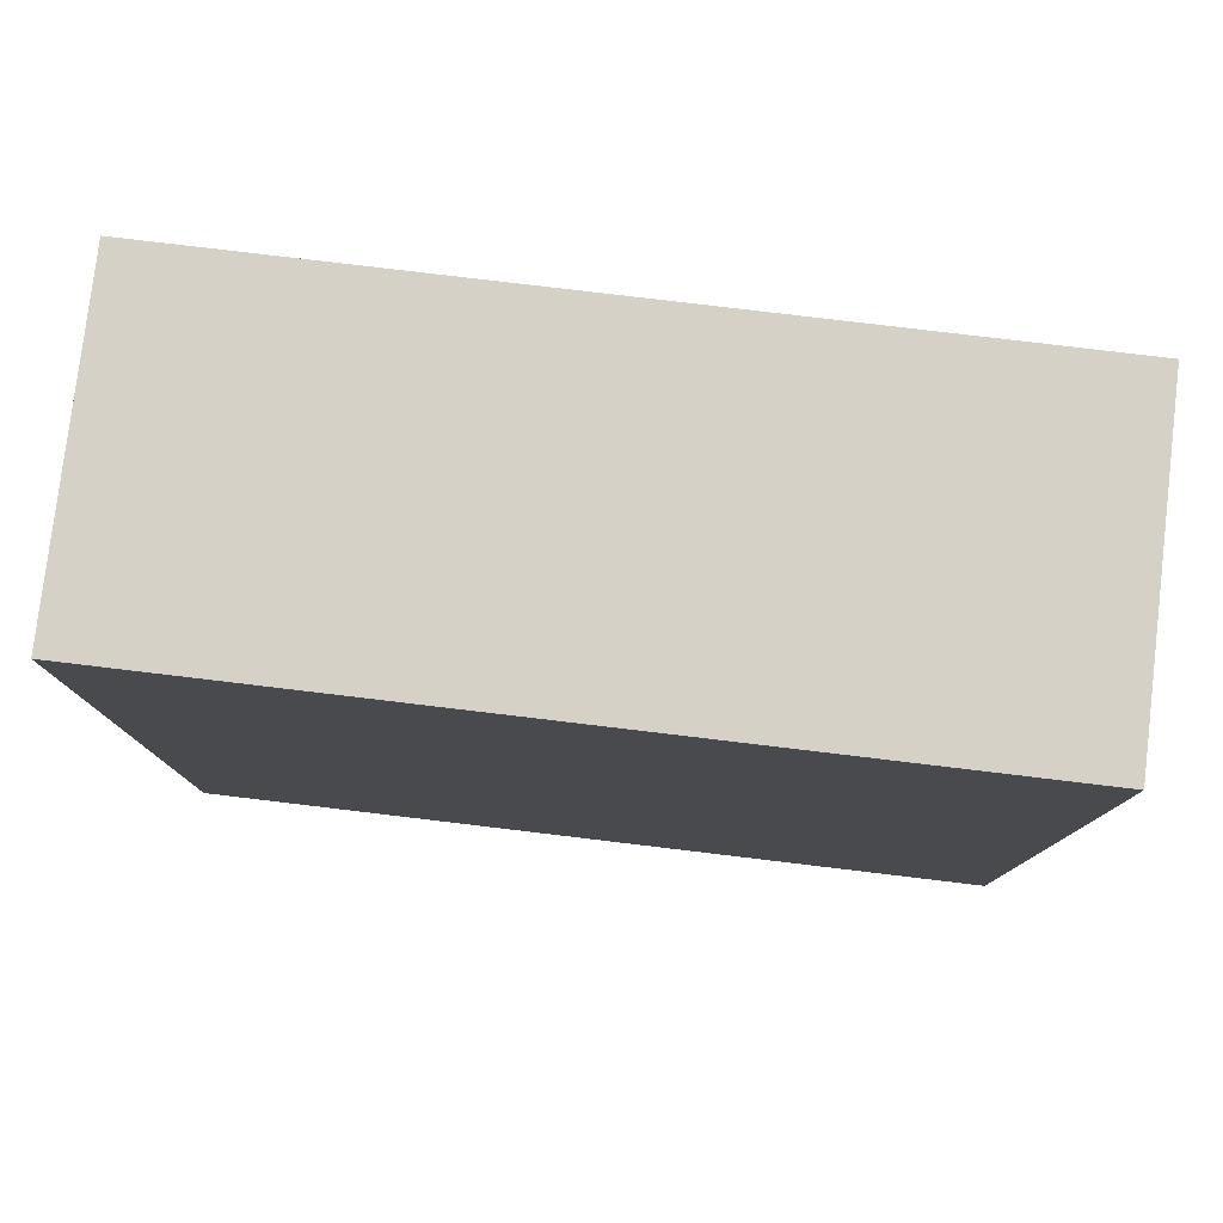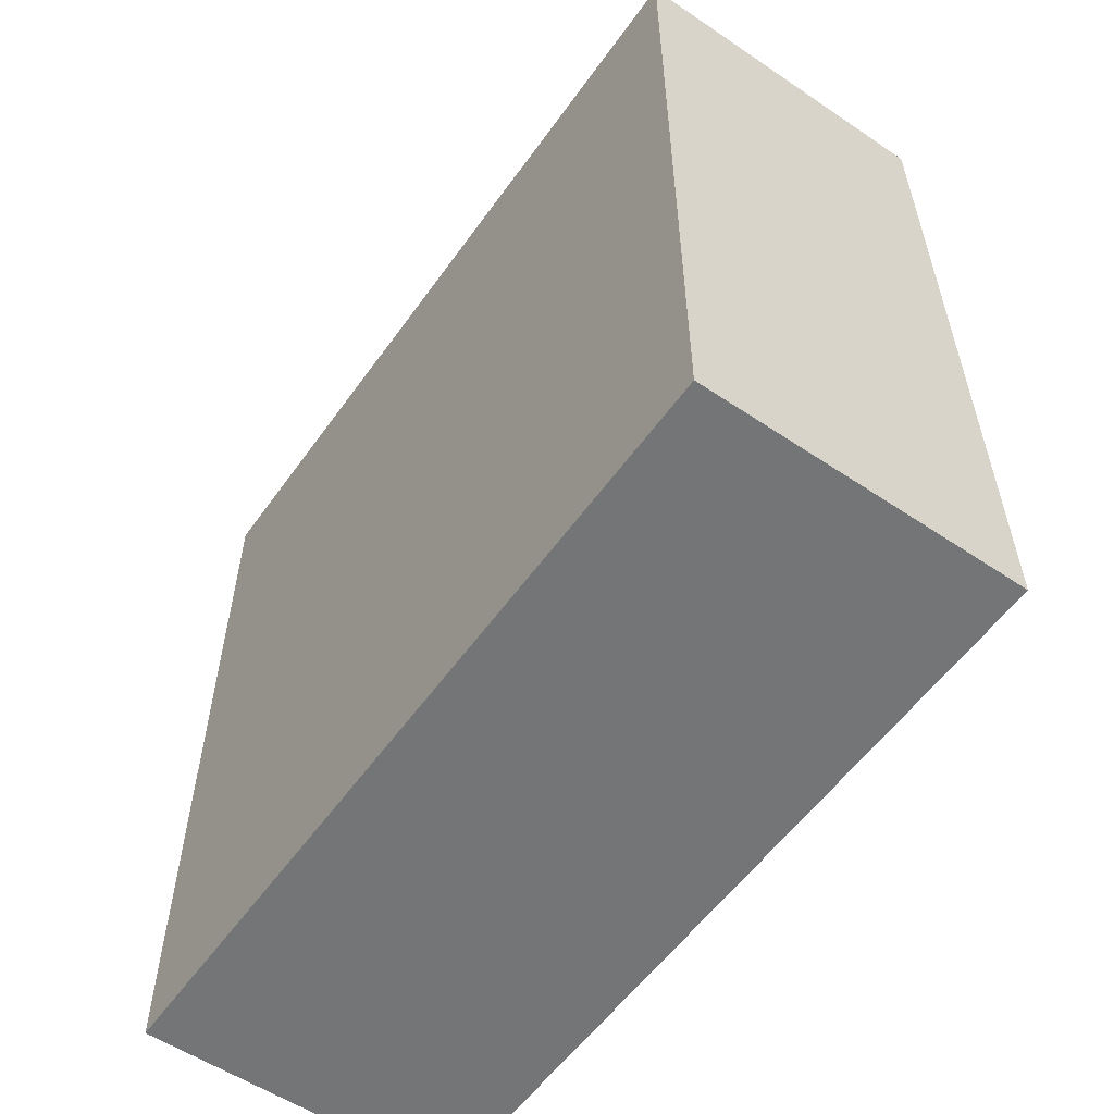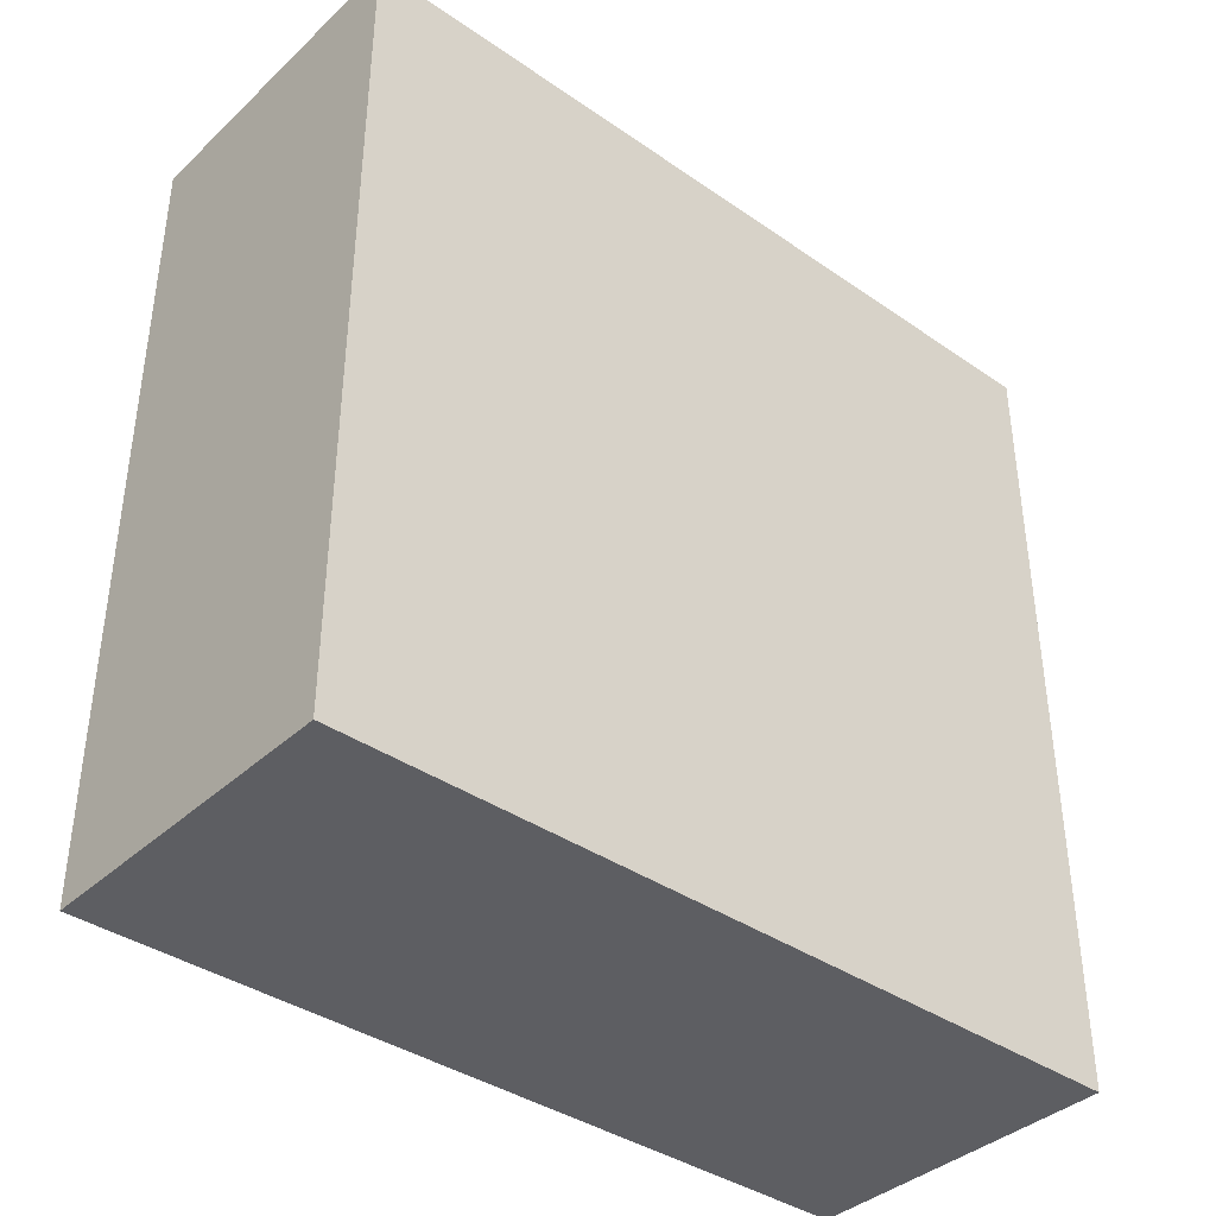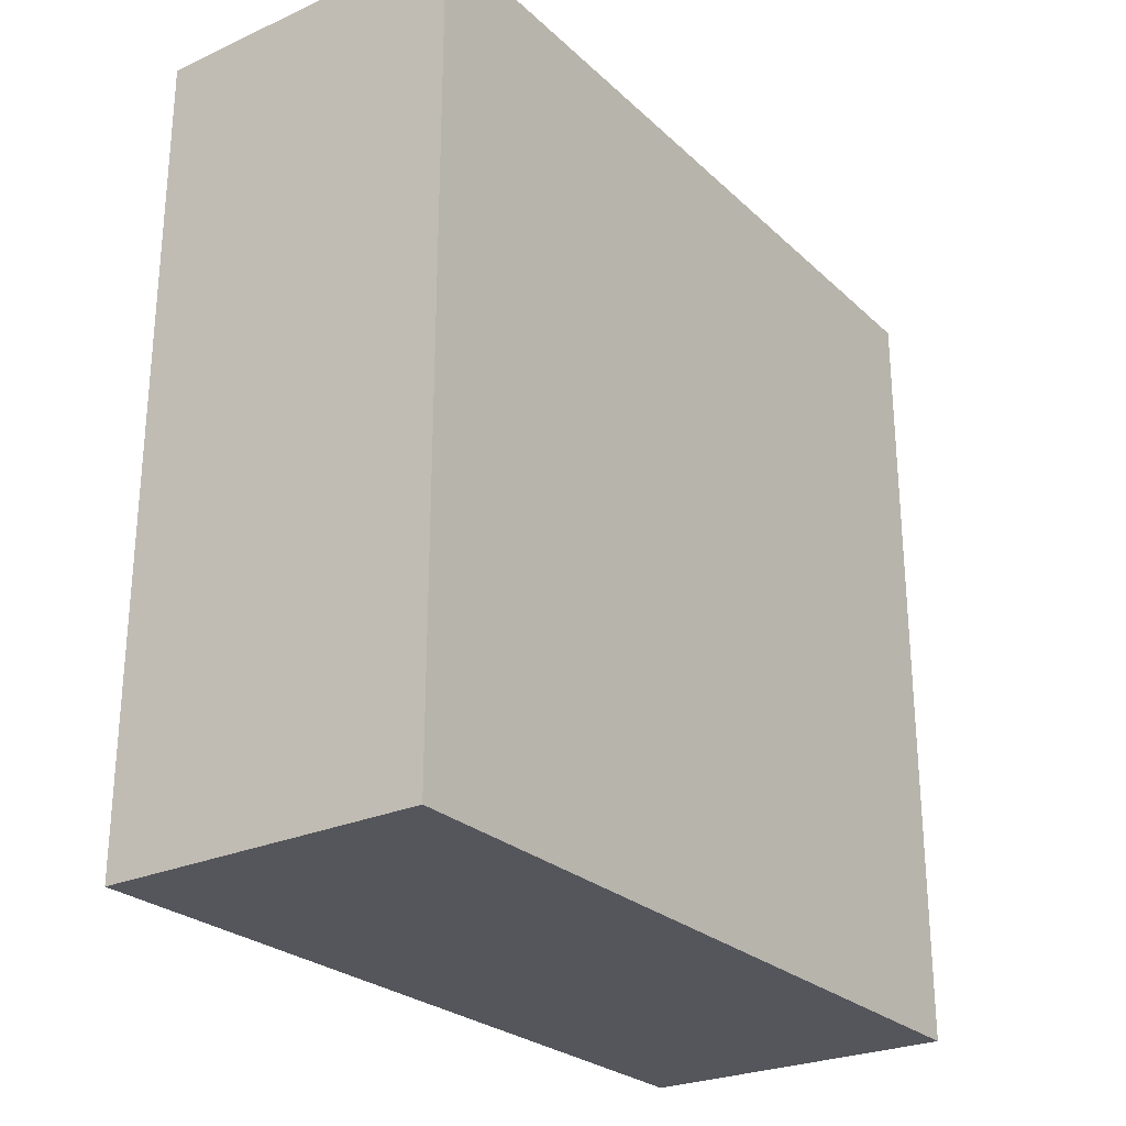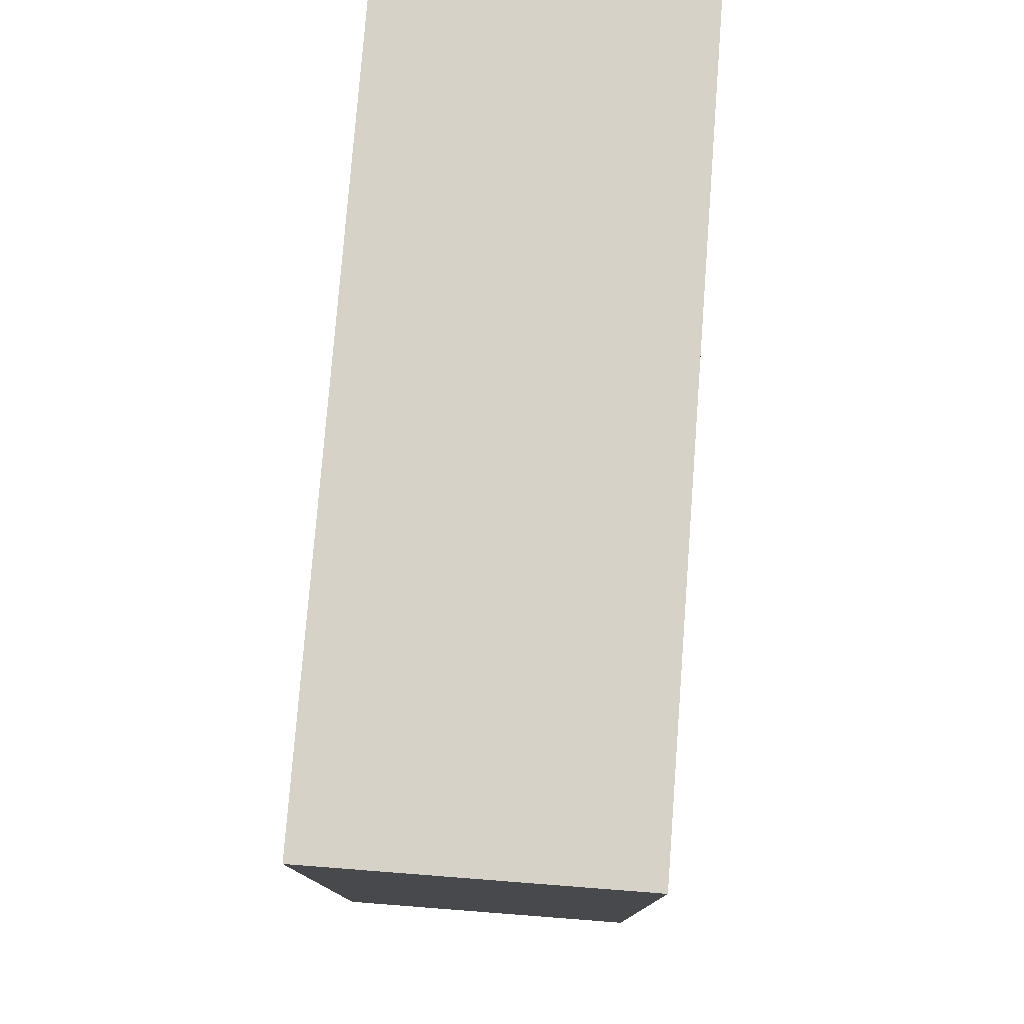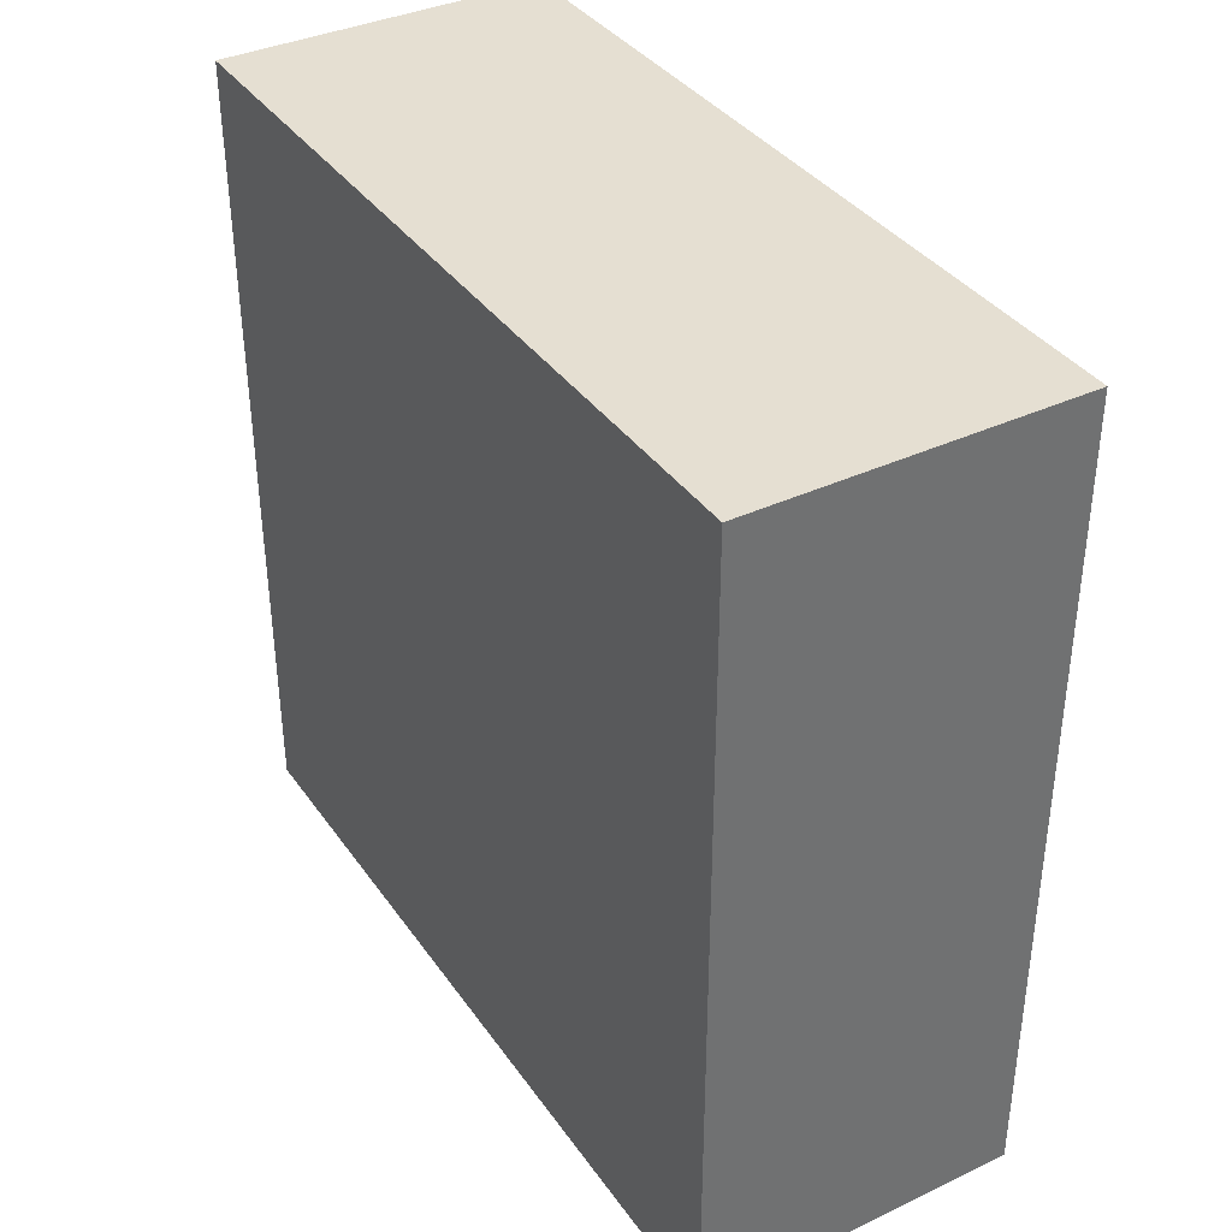
<metadata>
{"format":"obj","ext":"obj","renderer":"f3d","projection":"perspective","resolution":1024,"background":"white","views":[{"elev":79.1,"azim":-83.2,"up":"+Y"},{"elev":-56.4,"azim":144.9,"up":"+Z"},{"elev":-38.5,"azim":-131.0,"up":"+Z"},{"elev":-26.2,"azim":-144.6,"up":"+Y"},{"elev":77.6,"azim":4.4,"up":"+Y"},{"elev":37.3,"azim":-31.0,"up":"+Z"}]}
</metadata>
<code>
g pb_Mesh75374
v -0 0 0
v -1 0 0
v -0 2.5 0
v -1 2.5 0
v -1 0 0
v -1 0 -2.5
v -1 2.5 0
v -1 2.5 -2.5
v -1 0 -2.5
v -0 0 -2.5
v -1 2.5 -2.5
v -0 2.5 -2.5
v -0 0 -2.5
v -0 0 0
v -0 2.5 -2.5
v -0 2.5 0
v -0 2.5 0
v -1 2.5 0
v -0 2.5 -2.5
v -1 2.5 -2.5
v -0 0 -2.5
v -1 0 -2.5
v -0 0 0
v -1 0 0
g pb_Mesh75374_0
f 3 2 1
f 3 4 2
f 7 6 5
f 7 8 6
f 11 10 9
f 11 12 10
f 15 14 13
f 15 16 14
f 19 18 17
f 19 20 18
f 23 22 21
f 23 24 22

</code>
